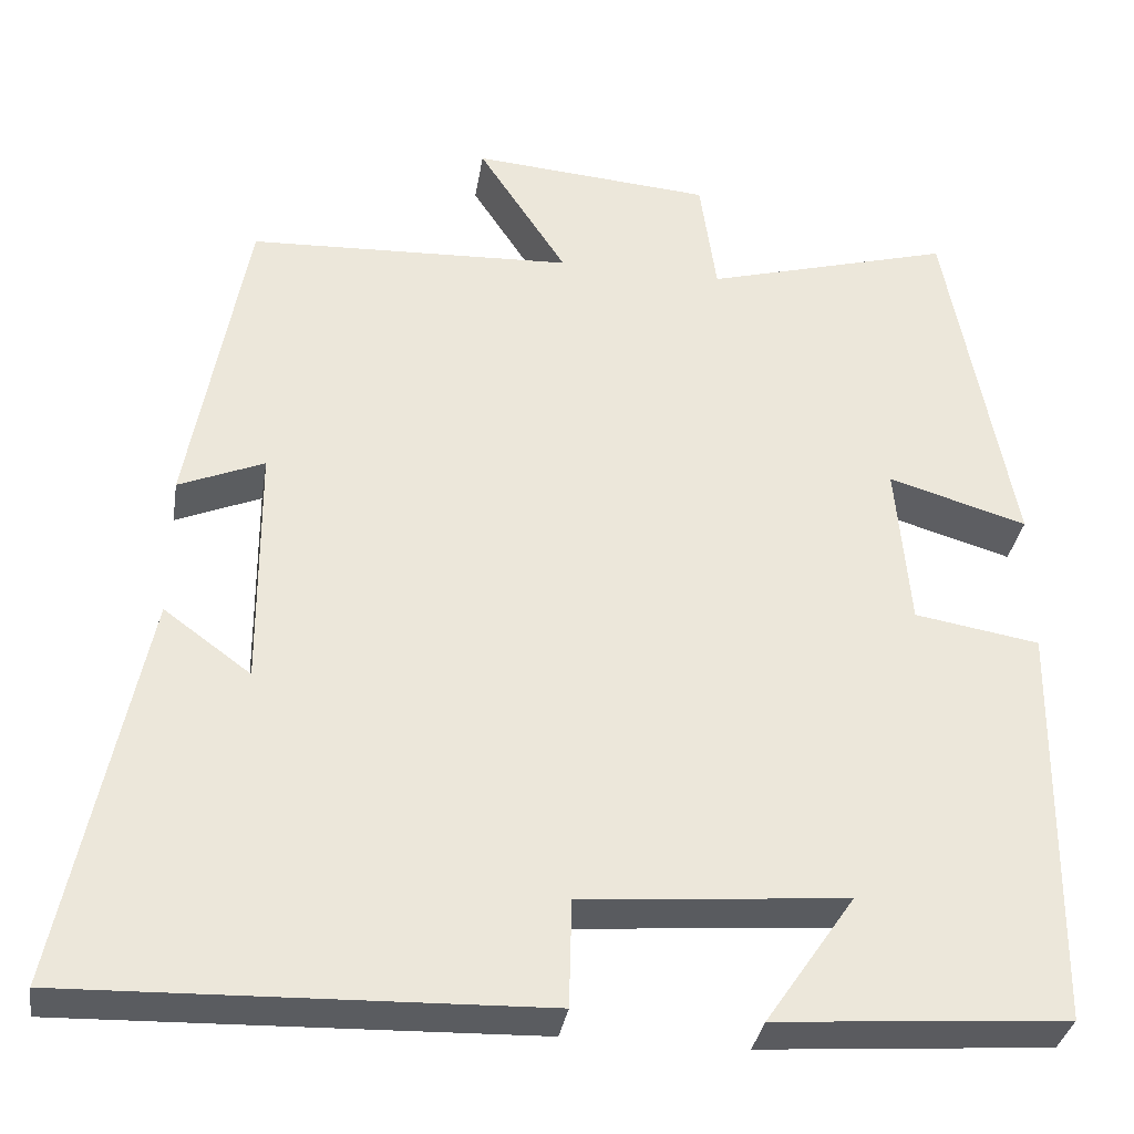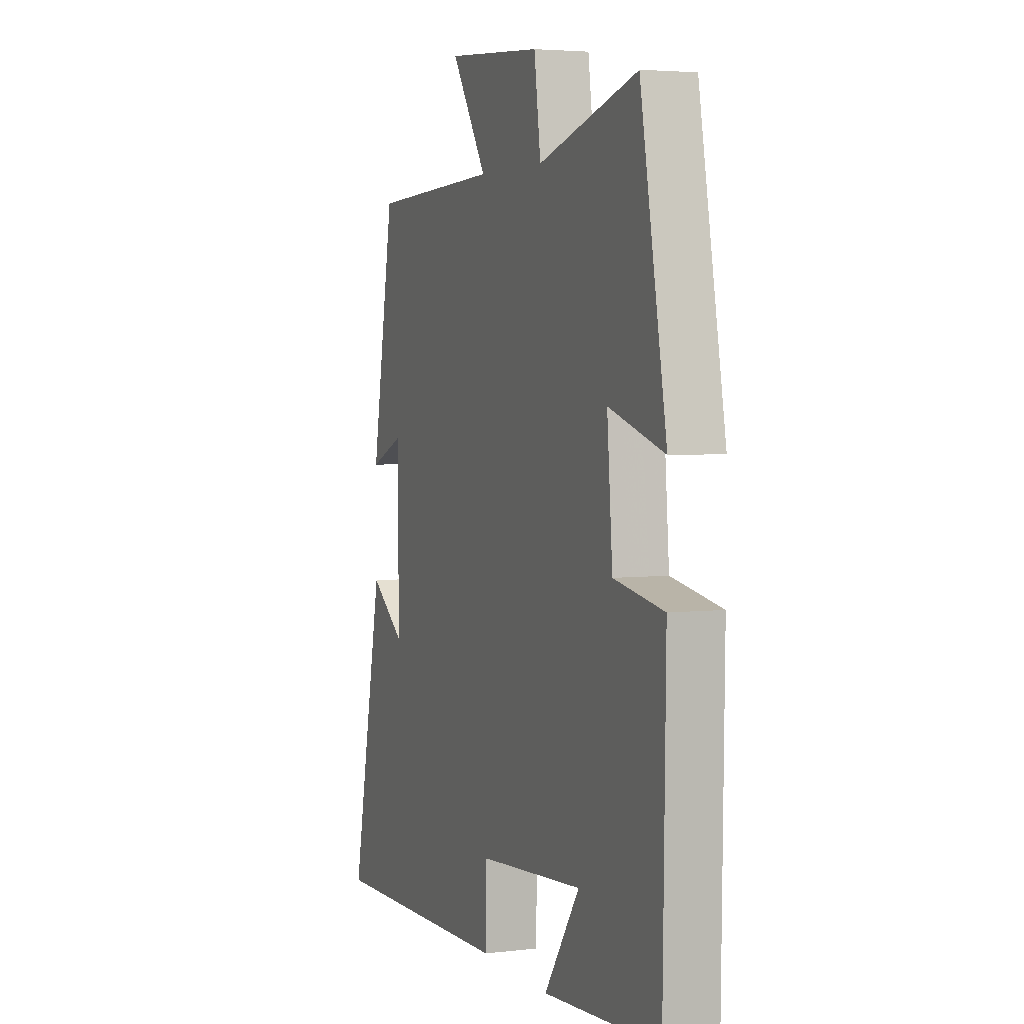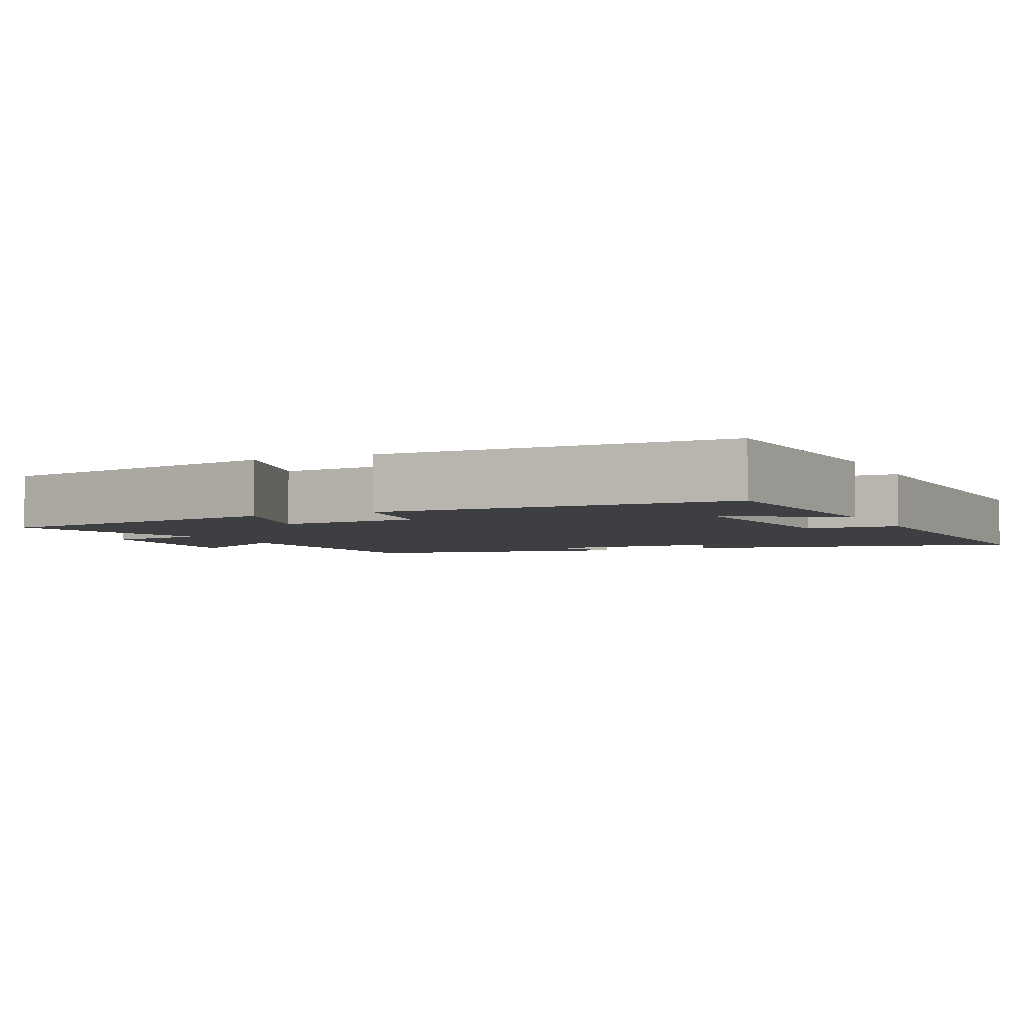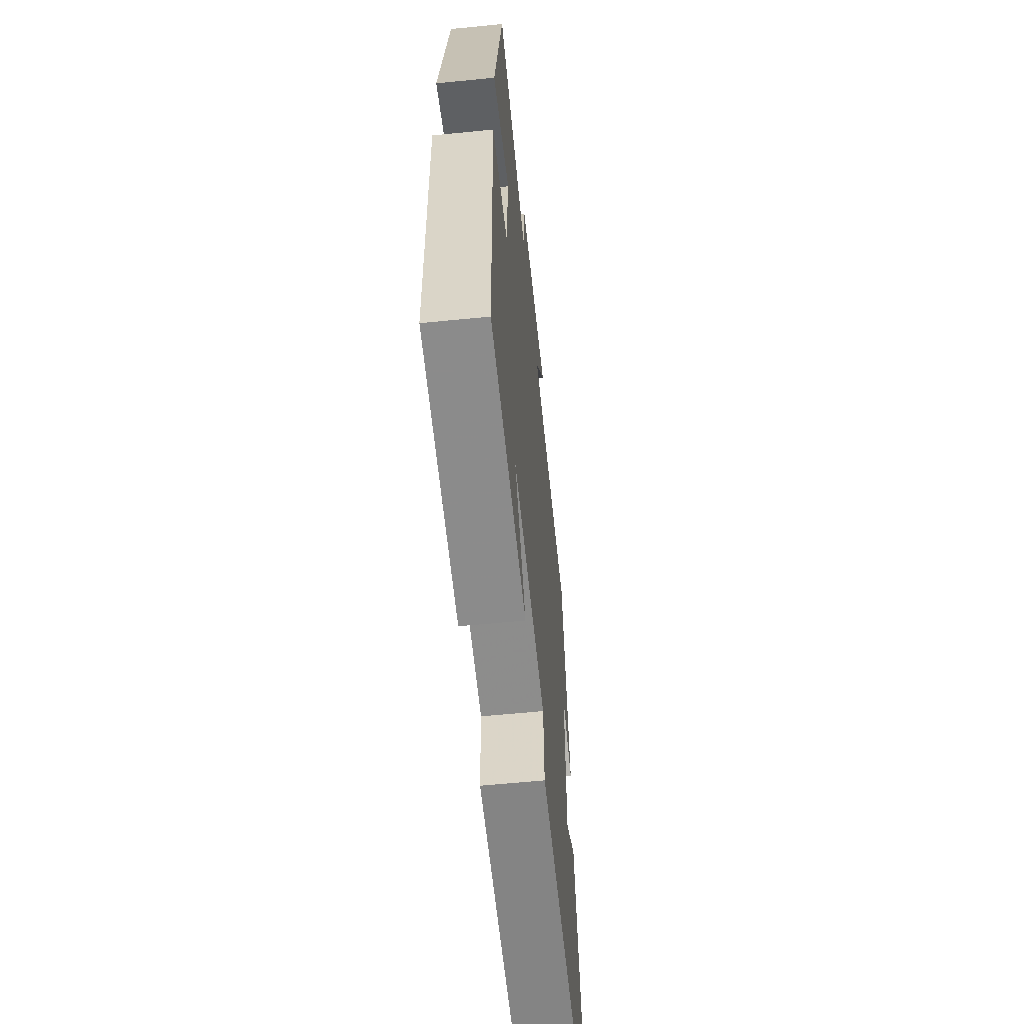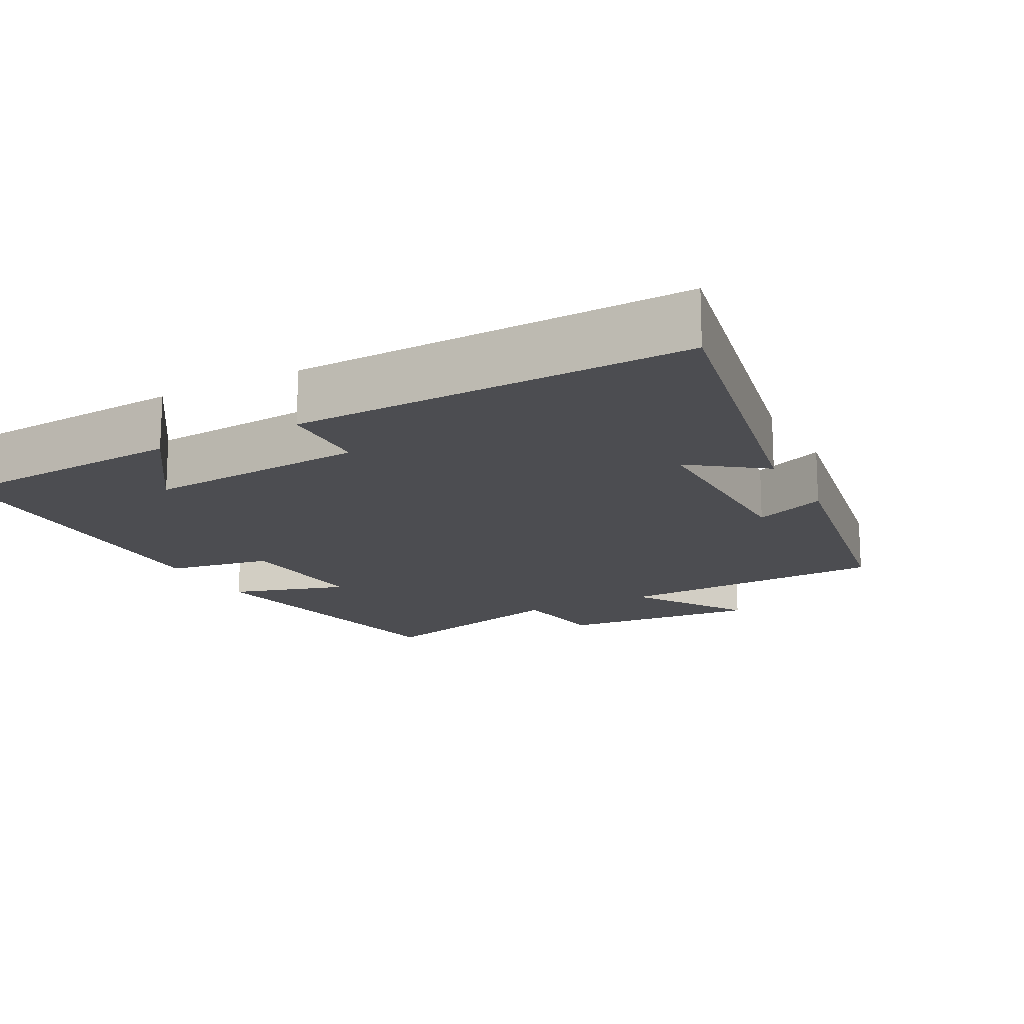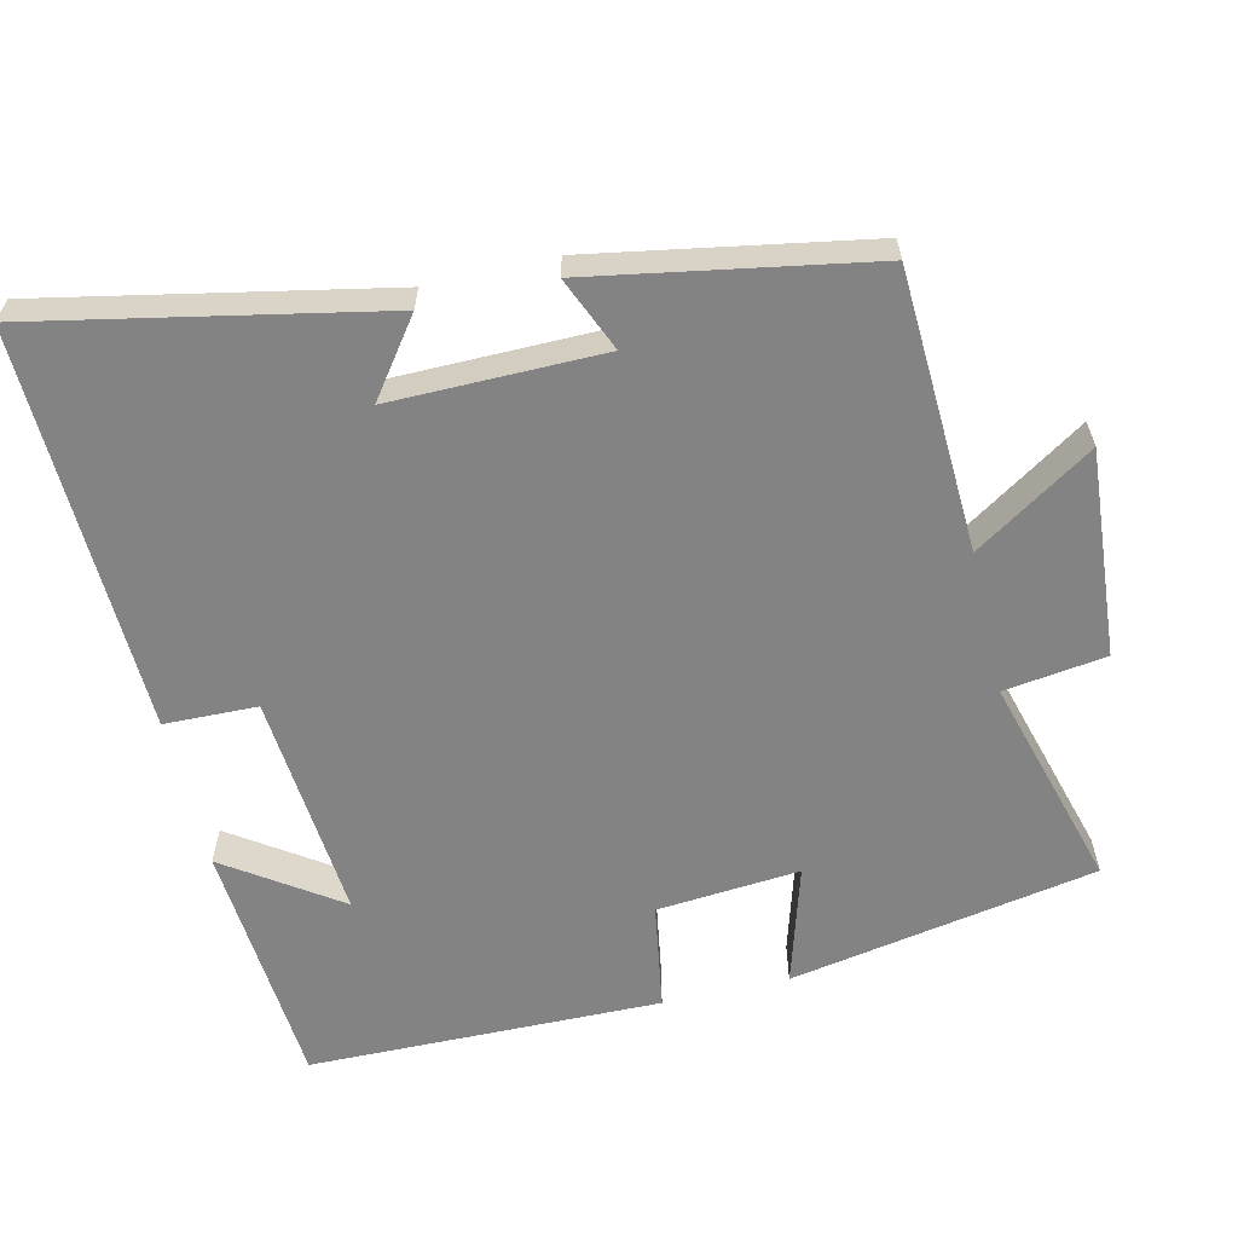
<metadata>
{"format":"obj","ext":"obj","renderer":"f3d","projection":"perspective","resolution":1024,"background":"white","views":[{"elev":-34.2,"azim":-9.1,"up":"+Z"},{"elev":4.0,"azim":68.8,"up":"+Z"},{"elev":-3.8,"azim":115.2,"up":"+Y"},{"elev":-59.6,"azim":95.9,"up":"+Z"},{"elev":-16.1,"azim":-152.2,"up":"+Y"},{"elev":-61.1,"azim":-76.8,"up":"+Y"}]}
</metadata>
<code>
v -0.593 0.07 -0.517
v -0.5 0.07 -0.057
v -0.399 0.07 -0.131
v -0.401 0.07 0.153
v -0.5 0.07 0.111
v -0.434 0.07 0.483
v -0.057 0.07 0.5
v -0.16 0.07 0.659
v 0.118 0.07 0.637
v 0.137 0.07 0.5
v 0.424 0.07 0.581
v 0.5 0.07 0.168
v 0.339 0.07 0.216
v 0.355 0.07 0.024
v 0.5 0.07 0
v 0.493 0.07 -0.474
v 0.156 0.07 -0.5
v 0.259 0.07 -0.349
v -0.047 0.07 -0.375
v -0.05 0.07 -0.5
v -0.593 0 -0.517
v -0.5 0 -0.057
v -0.399 0 -0.131
v -0.401 0 0.153
v -0.5 0 0.111
v -0.434 0 0.483
v -0.057 0 0.5
v -0.16 0 0.659
v 0.118 0 0.637
v 0.137 0 0.5
v 0.424 0 0.581
v 0.5 0 0.168
v 0.339 0 0.216
v 0.355 0 0.024
v 0.5 0 0
v 0.493 0 -0.474
v 0.156 0 -0.5
v 0.259 0 -0.349
v -0.047 0 -0.375
v -0.05 0 -0.5
f 19 20 1
f 15 16 17 18
f 14 15 18 19
f 13 14 19 1
f 10 11 12 13
f 7 8 9 10
f 6 7 10
f 5 6 10
f 4 5 10
f 3 4 10 13
f 1 2 3
f 1 3 13
f 21 40 39
f 38 37 36 35
f 39 38 35 34
f 21 39 34 33
f 33 32 31 30
f 30 29 28 27
f 30 27 26
f 30 26 25
f 30 25 24
f 33 30 24 23
f 23 22 21
f 33 23 21
f 1 21 22 2
f 2 22 23 3
f 3 23 24 4
f 4 24 25 5
f 5 25 26 6
f 6 26 27 7
f 7 27 28 8
f 8 28 29 9
f 9 29 30 10
f 10 30 31 11
f 11 31 32 12
f 12 32 33 13
f 13 33 34 14
f 14 34 35 15
f 15 35 36 16
f 16 36 37 17
f 17 37 38 18
f 18 38 39 19
f 19 39 40 20
f 20 40 21 1

</code>
